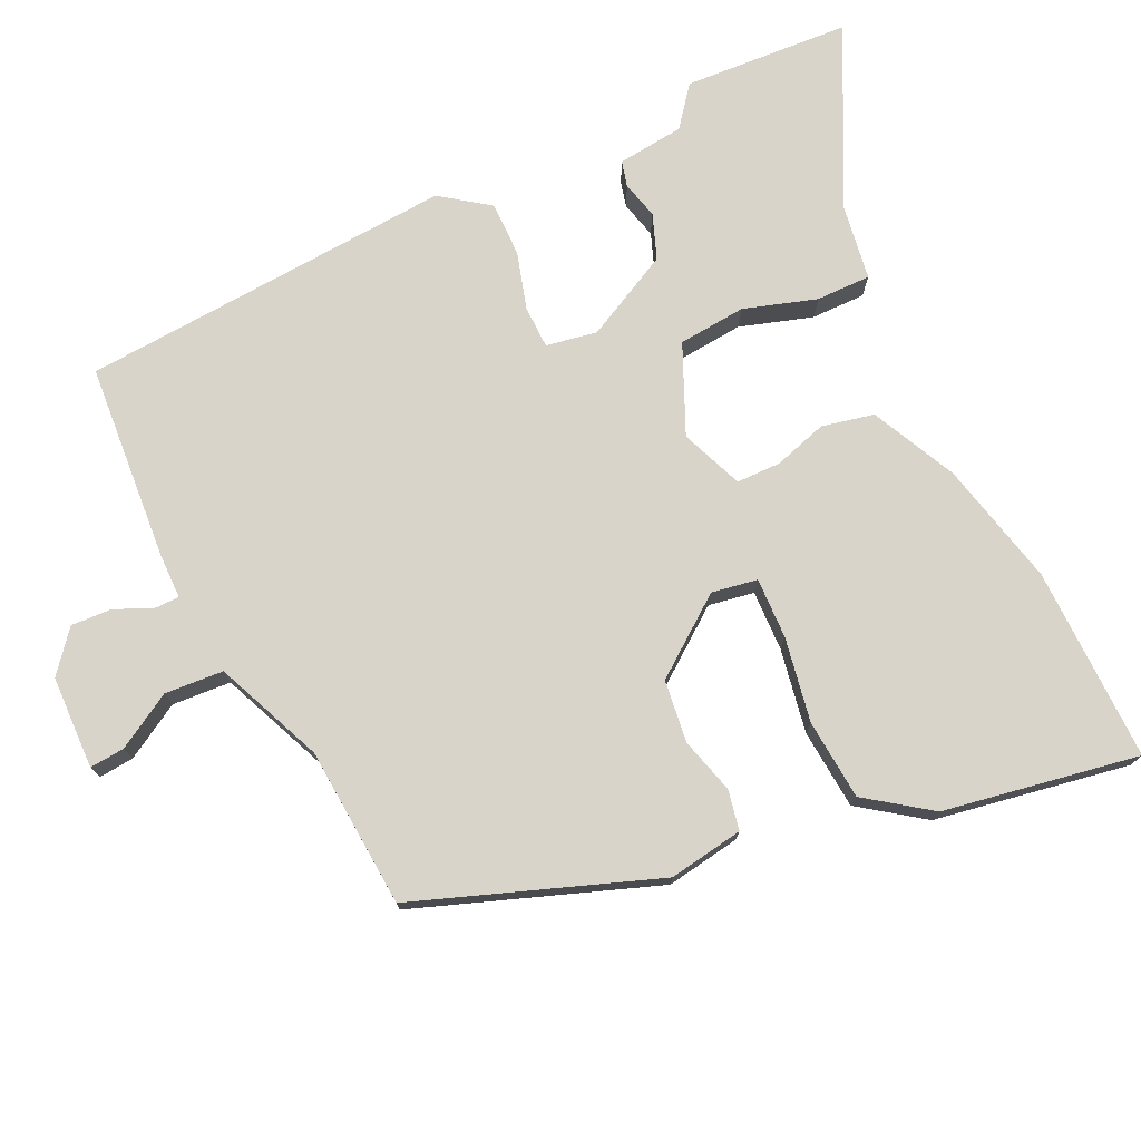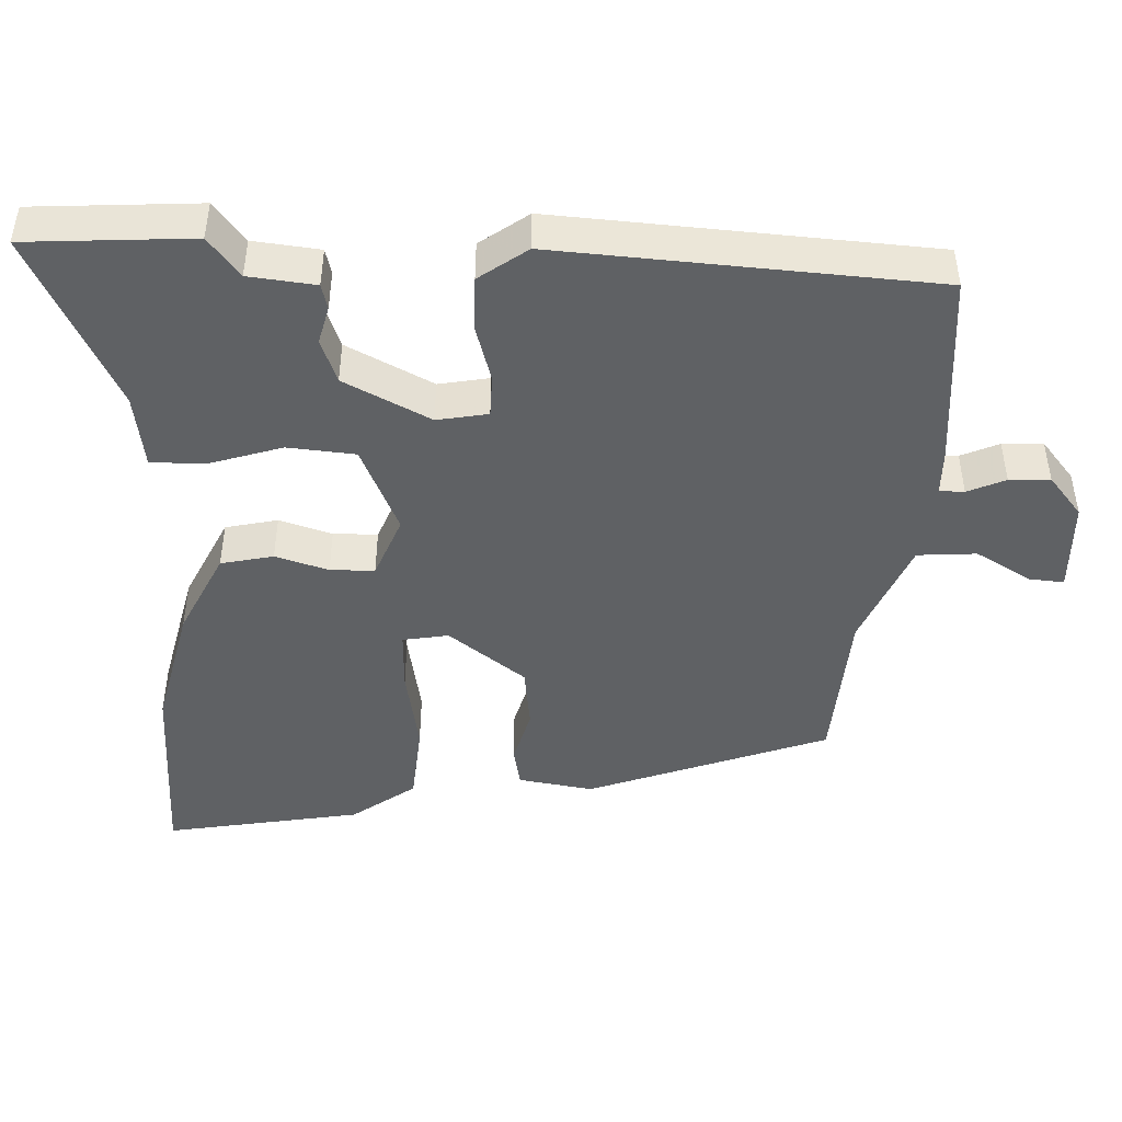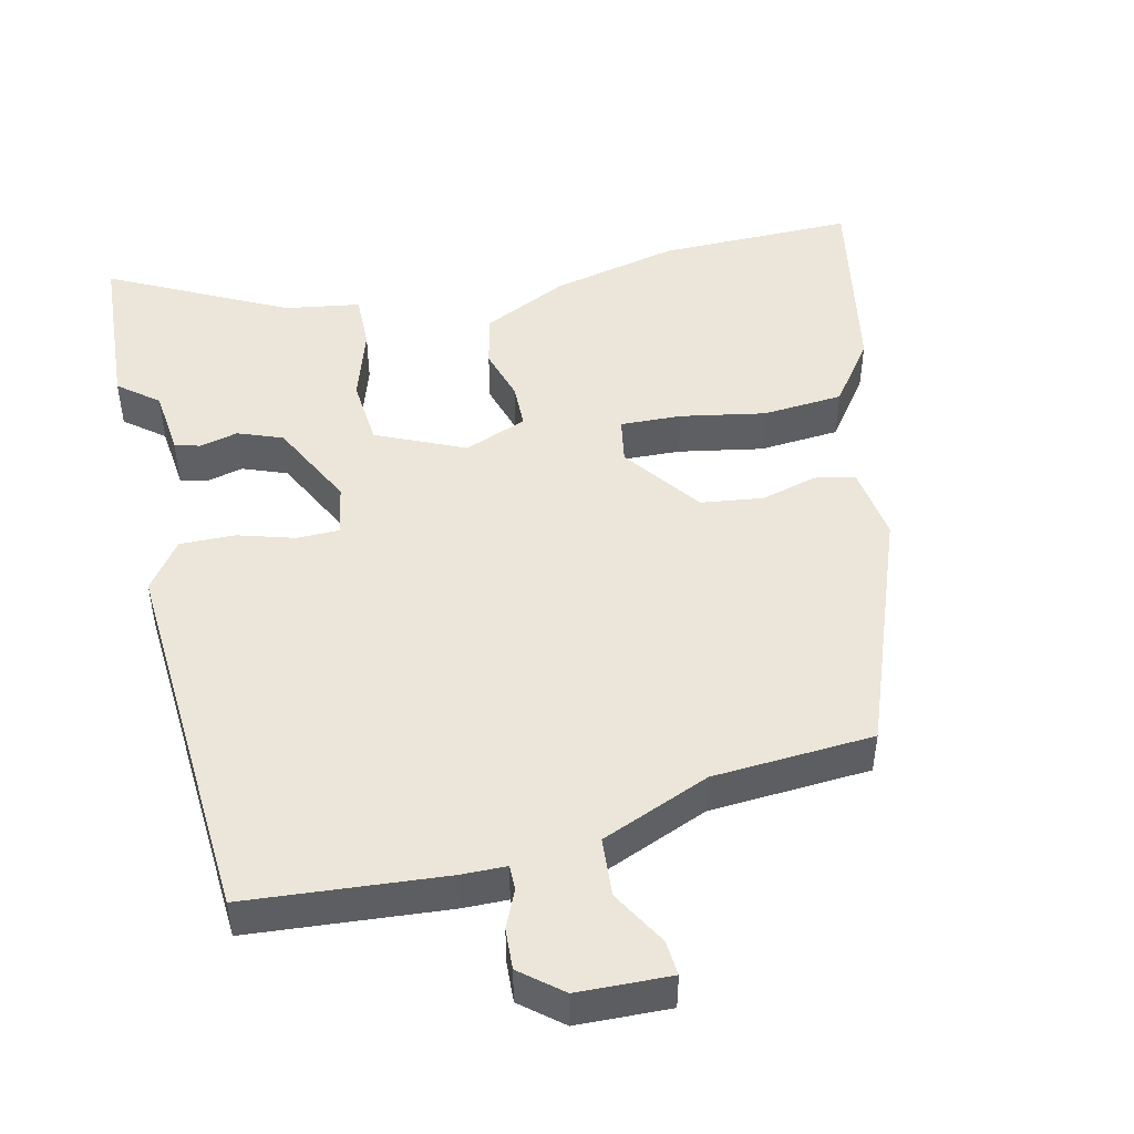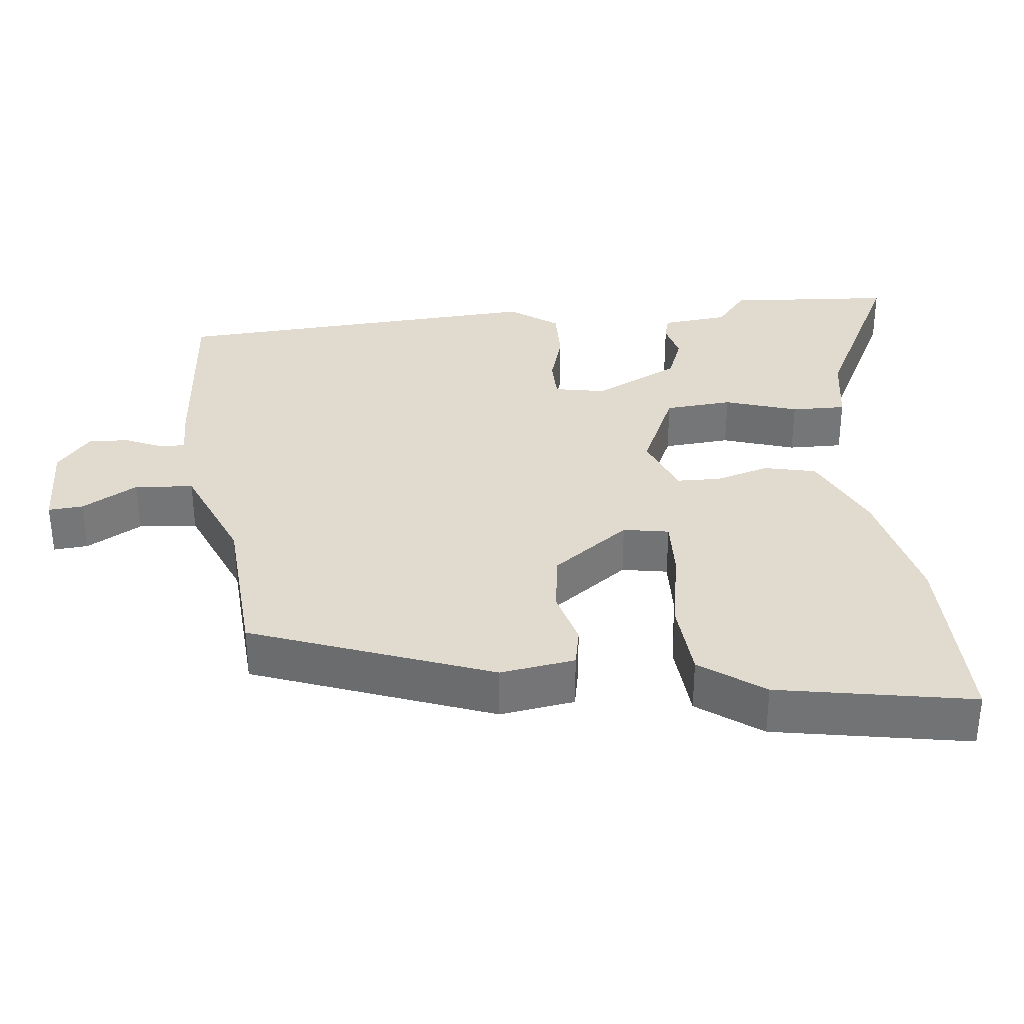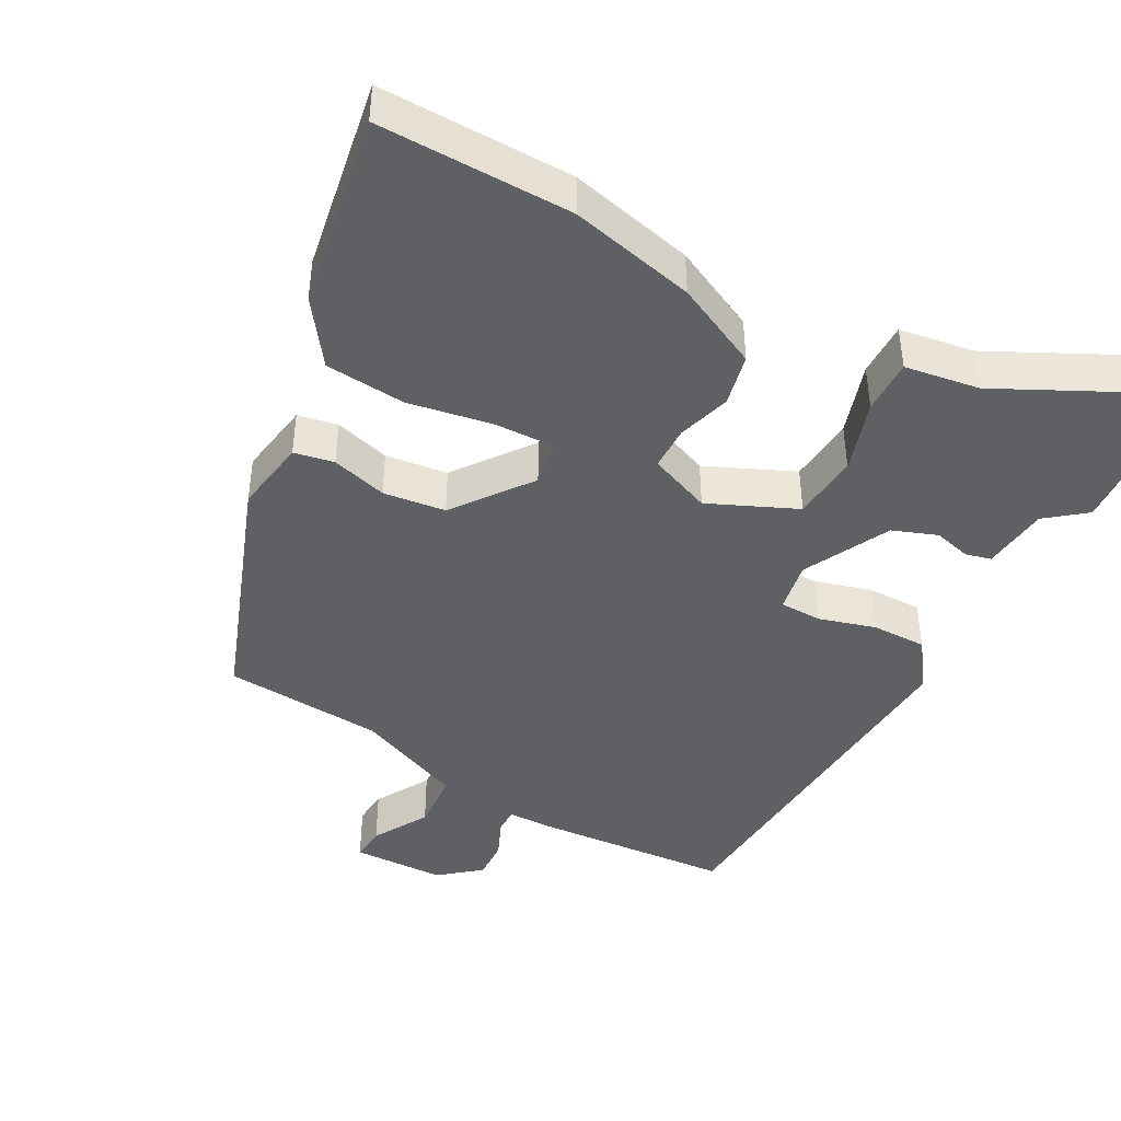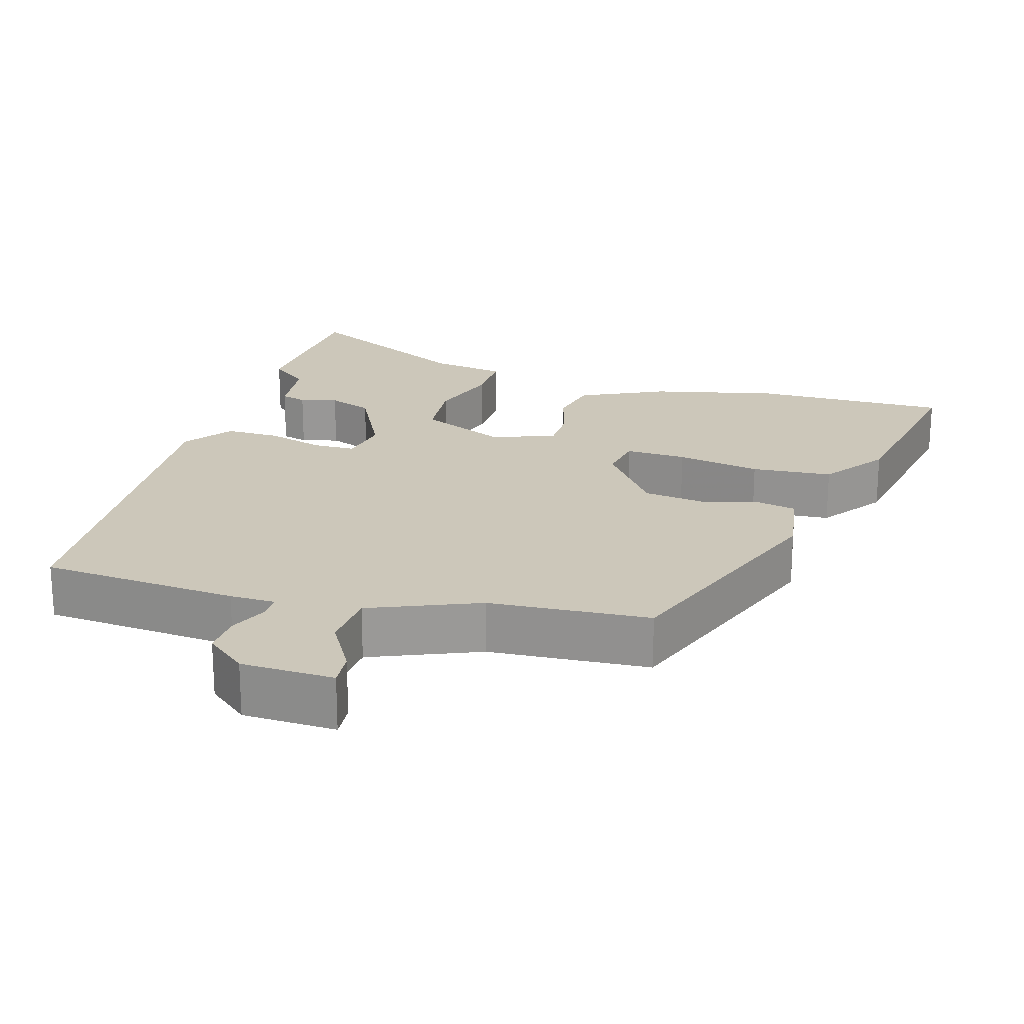
<metadata>
{"format":"obj","ext":"obj","renderer":"f3d","projection":"perspective","resolution":1024,"background":"white","views":[{"elev":75.4,"azim":-115.6,"up":"+Y"},{"elev":-45.8,"azim":87.6,"up":"+Y"},{"elev":48.0,"azim":167.1,"up":"+Y"},{"elev":33.7,"azim":-95.9,"up":"+Y"},{"elev":-43.8,"azim":-28.7,"up":"+Y"},{"elev":21.4,"azim":-163.5,"up":"+Y"}]}
</metadata>
<code>
v 0.492 0.07 0.621
v 0.507 0.07 0.392
v 0.453 0.07 0.349
v 0.443 0.07 0.257
v 0.408 0.07 0.248
v 0.356 0.07 0.261
v 0.295 0.07 0.238
v 0.235 0.07 0.119
v 0.248 0.07 0.049
v 0.306 0.07 0.048
v 0.384 0.07 0.071
v 0.46 0.07 0.072
v 0.508 0.07 0.006
v 0.475 0.07 -0.51
v 0.203 0.07 -0.532
v 0.141 0.07 -0.533
v 0.141 0.07 -0.567
v 0.164 0.07 -0.619
v 0.167 0.07 -0.675
v 0.111 0.07 -0.721
v -0.017 0.07 -0.725
v -0.013 0.07 -0.677
v 0.031 0.07 -0.601
v 0.025 0.07 -0.52
v -0.124 0.07 -0.458
v -0.345 0.07 -0.443
v -0.467 0.07 -0.113
v -0.451 0.07 -0.01
v -0.396 0.07 0.001
v -0.319 0.07 -0.02
v -0.233 0.07 -0.009
v -0.154 0.07 0.097
v -0.165 0.07 0.16
v -0.249 0.07 0.157
v -0.365 0.07 0.136
v -0.476 0.07 0.145
v -0.539 0.07 0.232
v -0.587 0.07 0.501
v -0.319 0.07 0.498
v -0.146 0.07 0.458
v -0.029 0.07 0.402
v -0.013 0.07 0.33
v -0.035 0.07 0.257
v -0.034 0.07 0.196
v 0.052 0.07 0.162
v 0.173 0.07 0.216
v 0.181 0.07 0.309
v 0.149 0.07 0.409
v 0.148 0.07 0.484
v 0.251 0.07 0.5
v 0.492 0 0.621
v 0.507 0 0.392
v 0.453 0 0.349
v 0.443 0 0.257
v 0.408 0 0.248
v 0.356 0 0.261
v 0.295 0 0.238
v 0.235 0 0.119
v 0.248 0 0.049
v 0.306 0 0.048
v 0.384 0 0.071
v 0.46 0 0.072
v 0.508 0 0.006
v 0.475 0 -0.51
v 0.203 0 -0.532
v 0.141 0 -0.533
v 0.141 0 -0.567
v 0.164 0 -0.619
v 0.167 0 -0.675
v 0.111 0 -0.721
v -0.017 0 -0.725
v -0.013 0 -0.677
v 0.031 0 -0.601
v 0.025 0 -0.52
v -0.124 0 -0.458
v -0.345 0 -0.443
v -0.467 0 -0.113
v -0.451 0 -0.01
v -0.396 0 0.001
v -0.319 0 -0.02
v -0.233 0 -0.009
v -0.154 0 0.097
v -0.165 0 0.16
v -0.249 0 0.157
v -0.365 0 0.136
v -0.476 0 0.145
v -0.539 0 0.232
v -0.587 0 0.501
v -0.319 0 0.498
v -0.146 0 0.458
v -0.029 0 0.402
v -0.013 0 0.33
v -0.035 0 0.257
v -0.034 0 0.196
v 0.052 0 0.162
v 0.173 0 0.216
v 0.181 0 0.309
v 0.149 0 0.409
v 0.148 0 0.484
v 0.251 0 0.5
f 47 48 49 50
f 1 2 3
f 50 1 3
f 47 50 3
f 46 47 3
f 41 42 43
f 40 41 43
f 39 40 43
f 38 39 43
f 37 38 43
f 36 37 43
f 35 36 43
f 34 35 43
f 33 34 43 44
f 32 33 44 45
f 28 29 30
f 27 28 30
f 26 27 30
f 25 26 30
f 24 25 30 31
f 21 22 23
f 20 21 23
f 19 20 23
f 18 19 23
f 17 18 23
f 16 17 23 24
f 15 16 24
f 14 15 24
f 13 14 24
f 12 13 24
f 11 12 24
f 10 11 24
f 9 10 24 31
f 3 4 5 6
f 46 3 6 7
f 45 46 7 8
f 31 32 45
f 9 31 45
f 8 9 45
f 100 99 98 97
f 53 52 51
f 53 51 100
f 53 100 97
f 53 97 96
f 93 92 91
f 93 91 90
f 93 90 89
f 93 89 88
f 93 88 87
f 93 87 86
f 93 86 85
f 93 85 84
f 94 93 84 83
f 95 94 83 82
f 80 79 78
f 80 78 77
f 80 77 76
f 80 76 75
f 81 80 75 74
f 73 72 71
f 73 71 70
f 73 70 69
f 73 69 68
f 73 68 67
f 74 73 67 66
f 74 66 65
f 74 65 64
f 74 64 63
f 74 63 62
f 74 62 61
f 74 61 60
f 81 74 60 59
f 56 55 54 53
f 57 56 53 96
f 58 57 96 95
f 95 82 81
f 95 81 59
f 95 59 58
f 1 51 52 2
f 2 52 53 3
f 3 53 54 4
f 4 54 55 5
f 5 55 56 6
f 6 56 57 7
f 7 57 58 8
f 8 58 59 9
f 9 59 60 10
f 10 60 61 11
f 11 61 62 12
f 12 62 63 13
f 13 63 64 14
f 14 64 65 15
f 15 65 66 16
f 16 66 67 17
f 17 67 68 18
f 18 68 69 19
f 19 69 70 20
f 20 70 71 21
f 21 71 72 22
f 22 72 73 23
f 23 73 74 24
f 24 74 75 25
f 25 75 76 26
f 26 76 77 27
f 27 77 78 28
f 28 78 79 29
f 29 79 80 30
f 30 80 81 31
f 31 81 82 32
f 32 82 83 33
f 33 83 84 34
f 34 84 85 35
f 35 85 86 36
f 36 86 87 37
f 37 87 88 38
f 38 88 89 39
f 39 89 90 40
f 40 90 91 41
f 41 91 92 42
f 42 92 93 43
f 43 93 94 44
f 44 94 95 45
f 45 95 96 46
f 46 96 97 47
f 47 97 98 48
f 48 98 99 49
f 49 99 100 50
f 50 100 51 1

</code>
